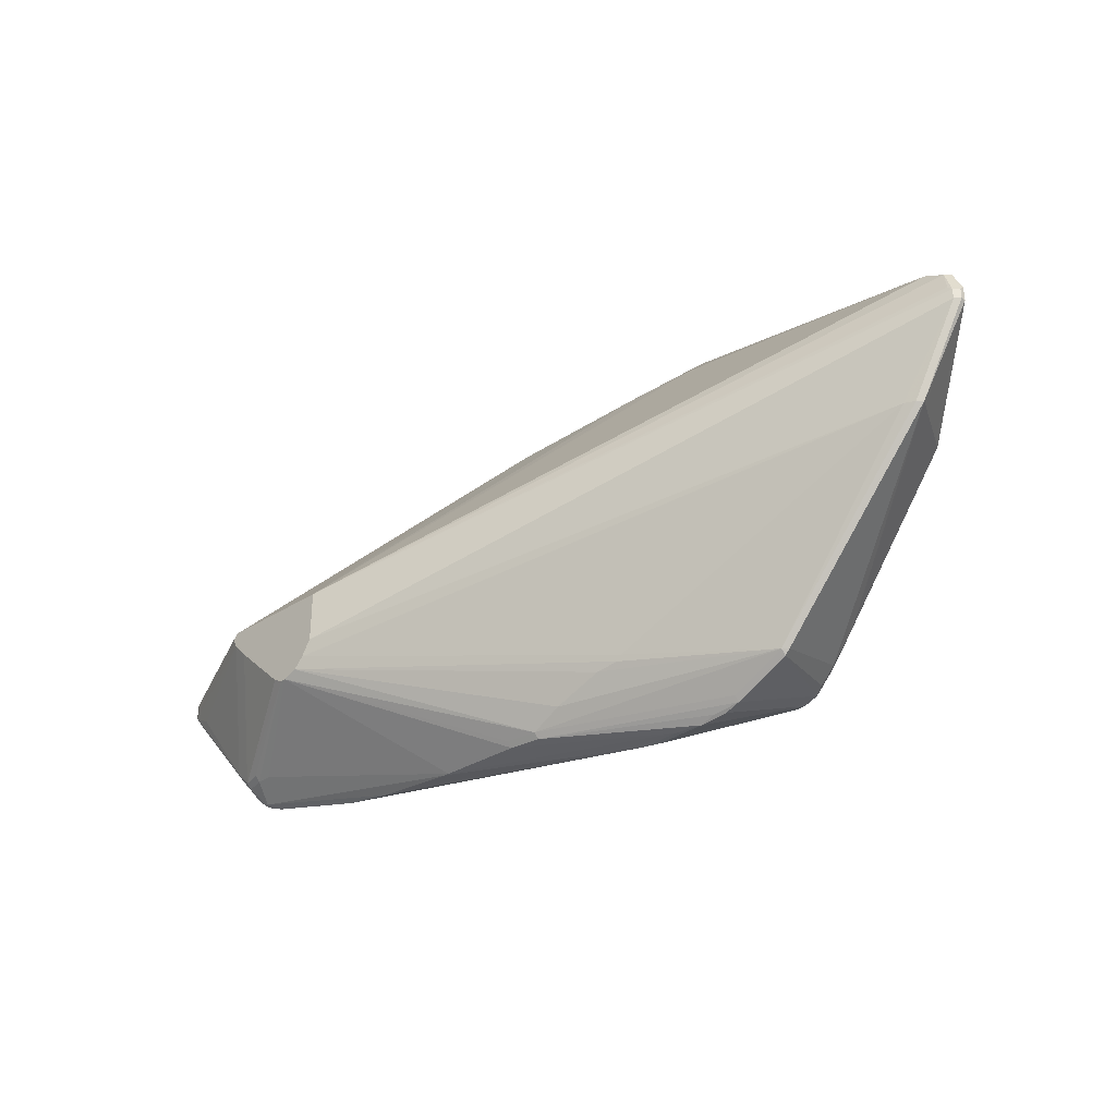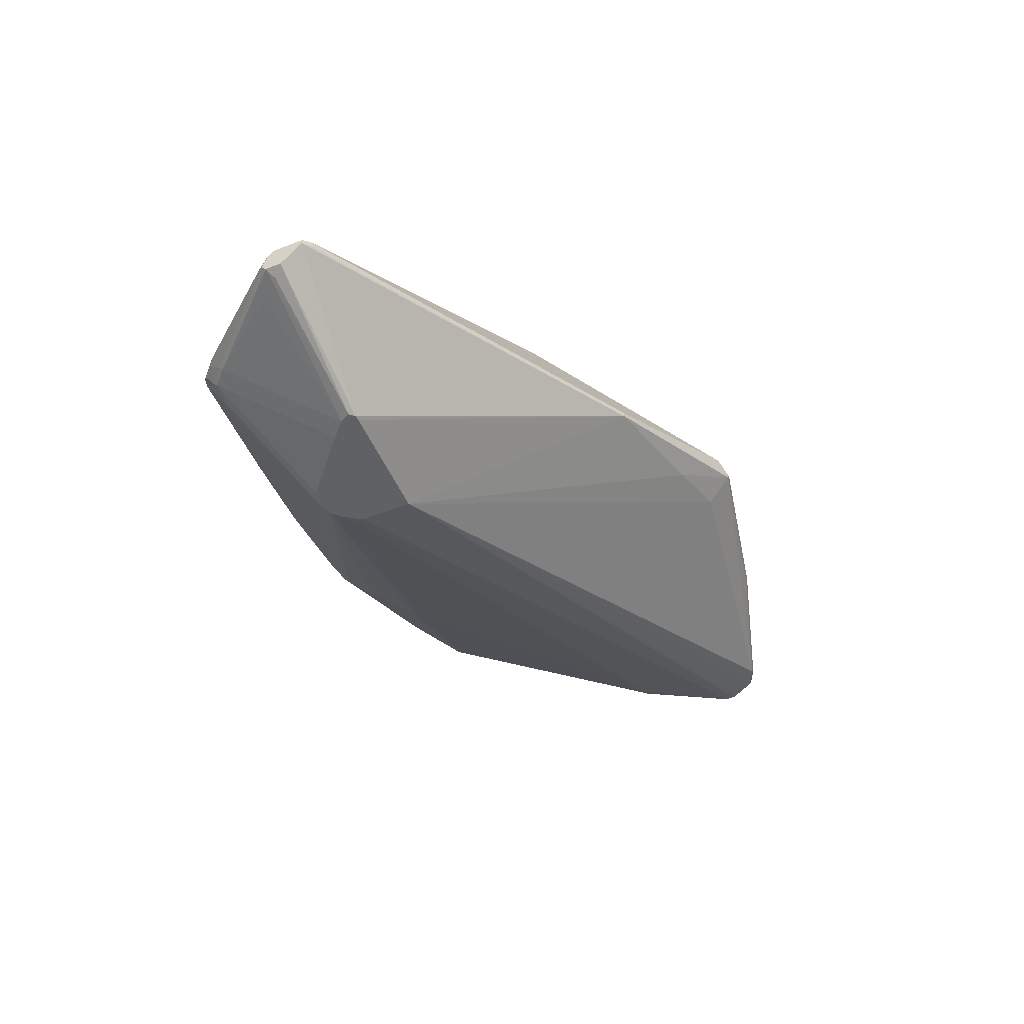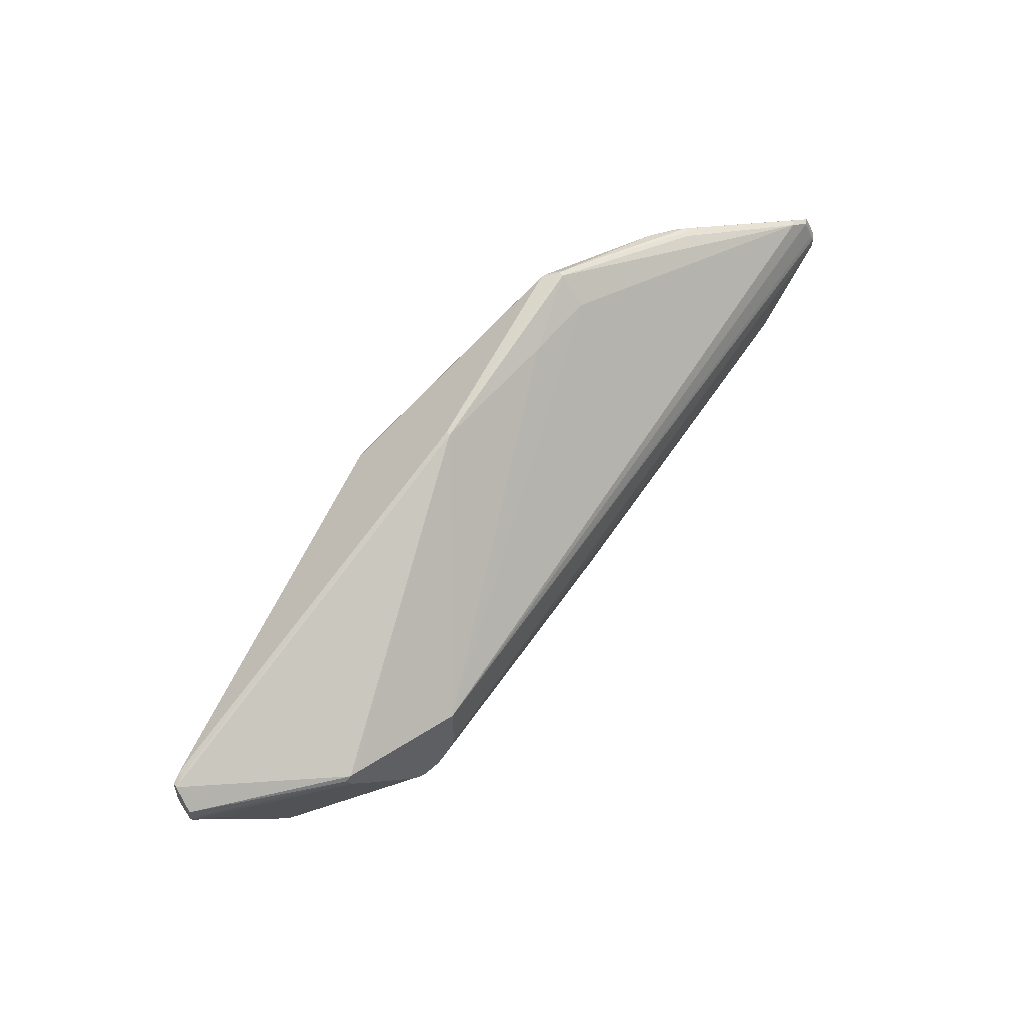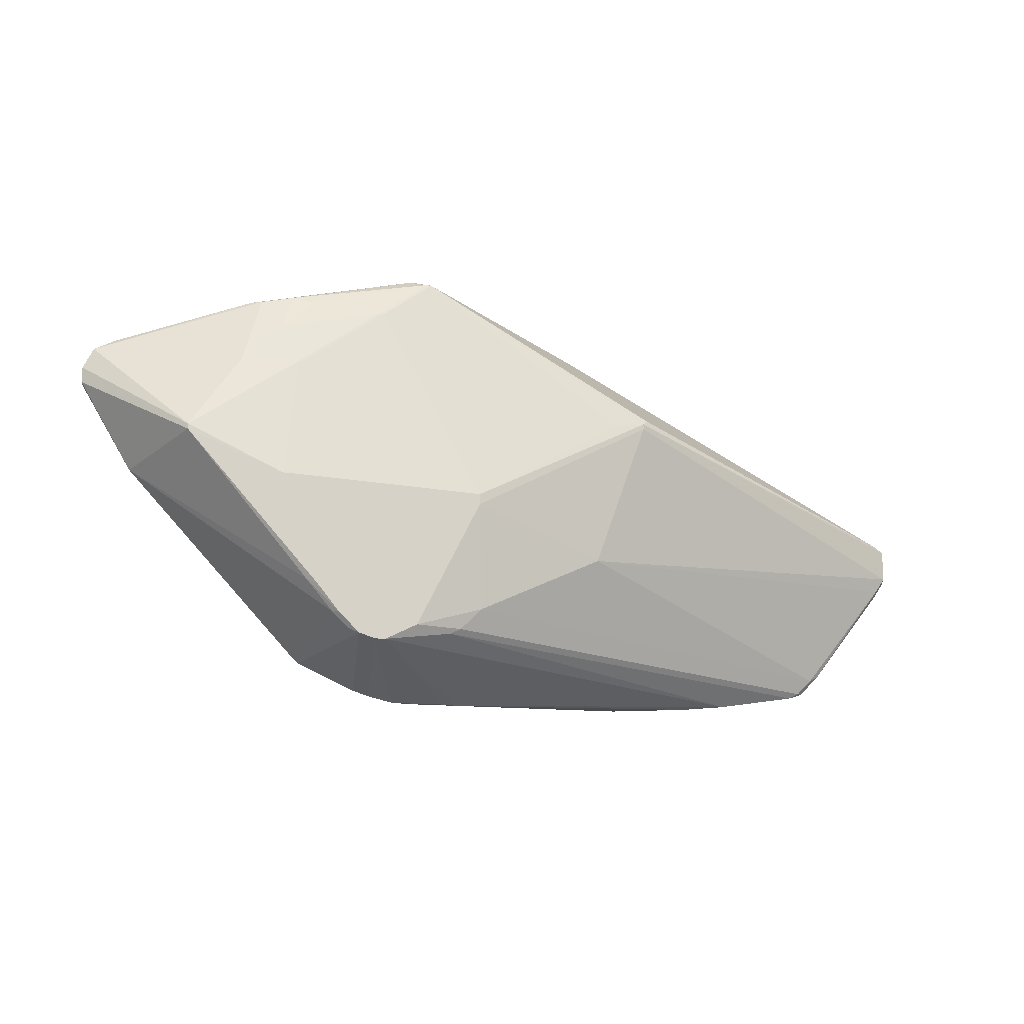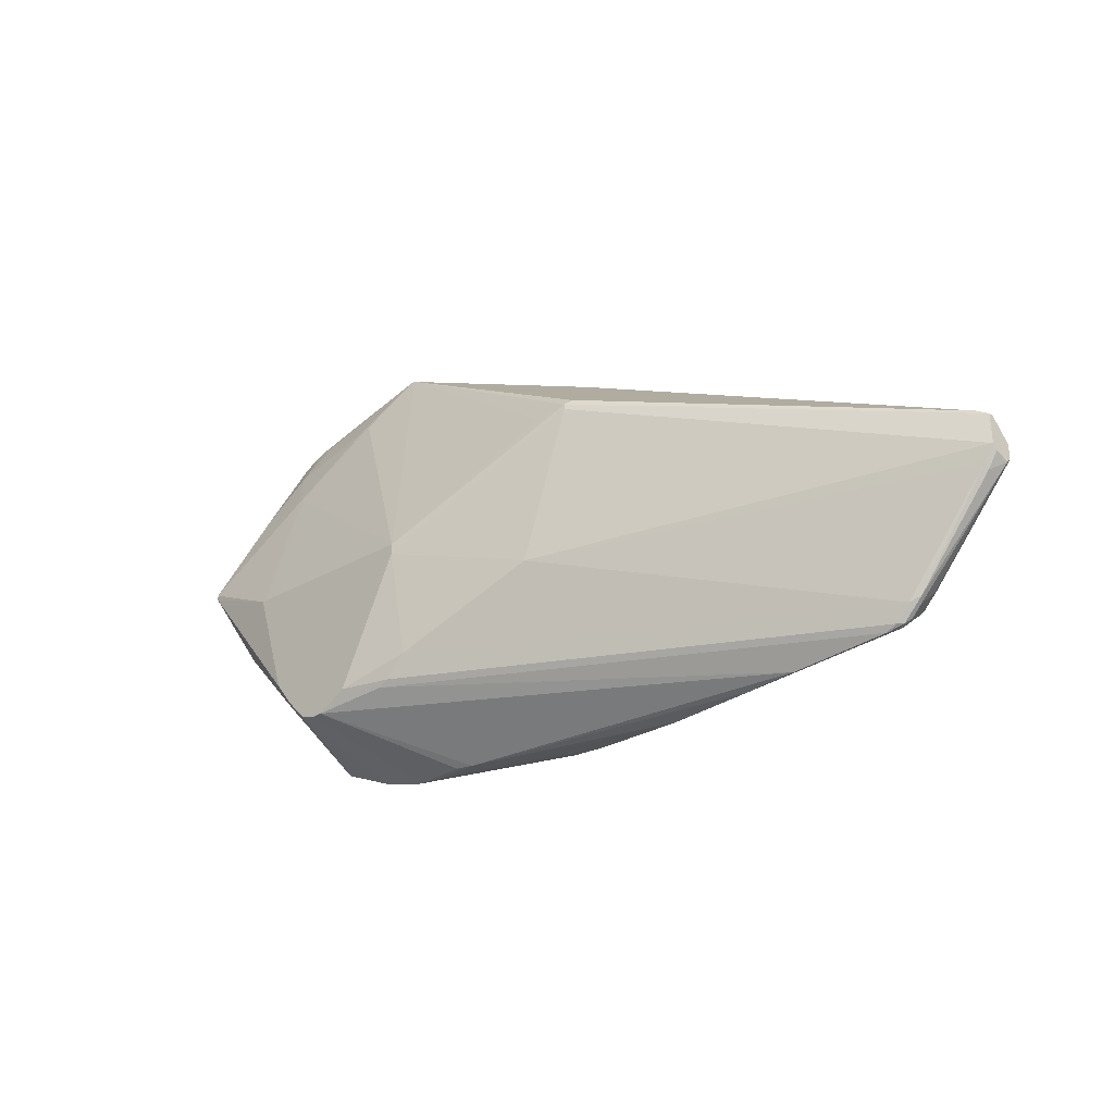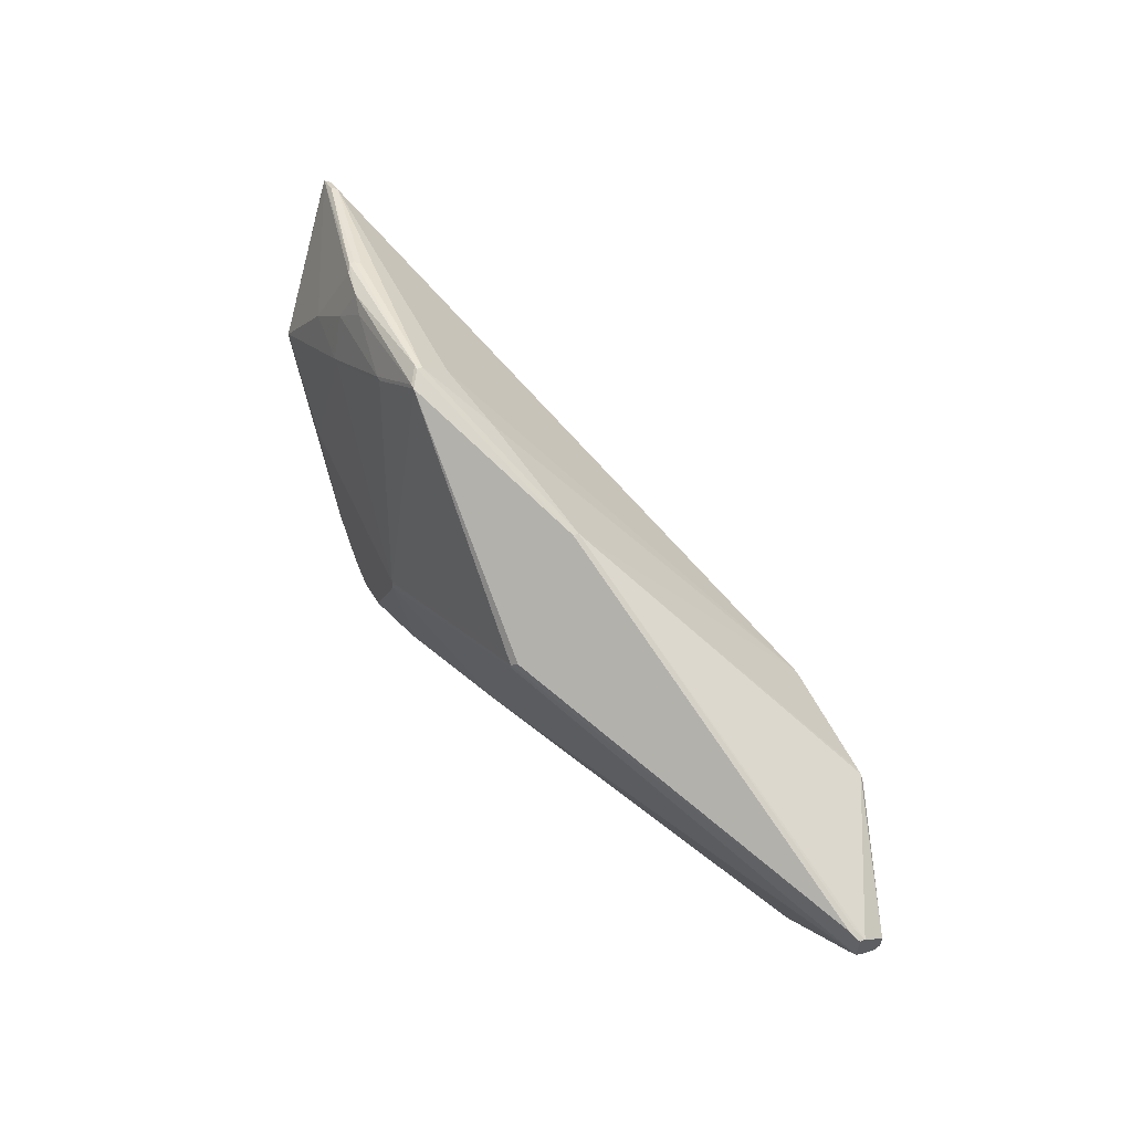
<metadata>
{"format":"obj","ext":"obj","renderer":"f3d","projection":"perspective","resolution":1024,"background":"white","views":[{"elev":-32.0,"azim":-134.8,"up":"+Y"},{"elev":-46.6,"azim":114.3,"up":"+Z"},{"elev":53.7,"azim":144.2,"up":"+Y"},{"elev":-13.8,"azim":-13.2,"up":"+Y"},{"elev":-29.7,"azim":43.8,"up":"+Y"},{"elev":58.3,"azim":64.6,"up":"+Y"}]}
</metadata>
<code>
v 90 3 25
v 75 10 26
v 96 3 24
v 70 12 27
v 84 6 25
v 43 20 60
v 68 0 39
v 77 16 58
v 71 11 27
v 151 37 0
v 177 42 18
v 30 64 55
v 102 28 52
v 161 11 16
v 160 11 18
v 129 3 23
v 71 11 58
v 73 0 40
v 56 9 61
v 44 7 41
v 53 10 61
v 58 1 41
v 130 22 0
v 13 44 39
v 112 2 24
v 157 8 16
v 134 21 0
v 10 44 41
v 0 61 42
v 0 61 41
v 0 64 42
v 49 14 61
v 48 14 60
v 43 8 41
v 112 56 52
v 150 38 0
v 102 74 34
v 39 40 61
v 76 36 61
v 102 74 35
v 32 78 48
v 34 78 49
v 38 40 61
v 76 38 61
v 57 76 53
v 38 72 53
v 64 85 48
v 42 64 56
v 159 9 16
v 179 34 16
v 179 41 17
v 152 11 12
v 147 32 0
v 138 4 22
v 76 0 39
v 157 8 18
v 73 12 58
v 155 7 18
v 113 2 24
v 11 44 40
v 33 78 46
v 32 78 47
v 136 22 0
v 133 21 0
v 126 37 0
v 3 68 41
v 2 68 42
v 55 3 40
v 44 8 40
v 20 49 59
v 64 12 61
v 51 11 60
v 20 48 59
v 55 2 41
v 60 1 40
v 63 0 40
v 177 42 17
v 106 56 53
v 112 57 52
v 67 84 50
v 40 79 50
v 44 78 51
v 179 34 12
v 177 31 16
v 179 35 17
v 177 32 17
v 177 35 11
v 96 2 25
v 90 2 26
v 149 38 0
v 174 31 11
v 162 15 12
v 162 14 13
v 179 33 13
v 155 11 12
v 1 63 40
v 2 64 40
v 126 27 0
v 77 78 39
v 64 80 42
v 65 85 47
v 113 58 51
v 65 85 48
v 7 70 41
v 179 37 12
v 179 41 16
v 128 24 0
v 162 12 17
v 158 8 17
v 159 11 13
v 155 12 11
v 150 35 0
v 1 61 40
v 0 63 41
v 6 70 42
v 45 19 61
v 41 64 56
v 68 84 50
v 58 76 53
v 159 12 12
v 58 9 61
f 23 64 1
f 69 20 34
f 120 53 92
f 37 90 65
f 23 2 9
f 88 3 64
f 5 1 69
f 36 90 37
f 36 106 105
f 57 56 8
f 86 108 84
f 105 50 83
f 107 24 98
f 55 18 7
f 33 6 28
f 115 41 62
f 64 3 1
f 8 56 15
f 64 53 27
f 26 49 109
f 26 16 59
f 76 18 19
f 74 89 75
f 8 15 13
f 81 12 46
f 69 4 9
f 33 28 34
f 96 114 66
f 79 35 51
f 22 21 74
f 120 111 27
f 75 89 76
f 56 17 58
f 13 35 39
f 86 50 85
f 112 10 83
f 67 41 115
f 20 68 74
f 5 2 23
f 23 1 5
f 107 4 24
f 24 4 69
f 43 117 70
f 102 118 79
f 33 32 6
f 7 89 88
f 35 44 39
f 103 40 101
f 19 22 76
f 121 18 55
f 55 54 121
f 71 57 8
f 88 25 7
f 120 93 110
f 58 54 26
f 121 17 71
f 40 118 102
f 24 60 113
f 69 2 5
f 9 2 69
f 37 99 101
f 98 24 113
f 101 100 104
f 113 96 98
f 6 32 116
f 28 6 73
f 1 89 68
f 112 53 10
f 7 25 55
f 64 25 88
f 106 11 51
f 77 11 106
f 41 47 62
f 21 32 72
f 8 39 71
f 13 39 8
f 70 12 67
f 46 82 81
f 70 117 12
f 119 44 118
f 51 35 85
f 85 35 13
f 94 93 83
f 111 110 95
f 10 87 83
f 105 10 36
f 55 25 59
f 65 53 98
f 15 86 13
f 94 108 14
f 49 93 14
f 56 108 15
f 26 54 16
f 109 58 26
f 121 54 17
f 19 18 121
f 74 21 20
f 19 21 22
f 23 4 107
f 9 4 23
f 69 60 24
f 70 29 73
f 26 25 95
f 95 64 27
f 29 30 28
f 31 29 70
f 114 30 31
f 21 38 32
f 33 20 72
f 34 20 33
f 7 18 76
f 79 44 35
f 76 89 7
f 10 53 36
f 37 106 36
f 40 11 37
f 44 38 39
f 102 11 40
f 42 81 41
f 42 41 67
f 116 38 43
f 48 38 44
f 19 38 21
f 117 45 46
f 81 47 41
f 119 48 44
f 103 118 40
f 117 38 48
f 110 93 49
f 85 50 51
f 52 64 95
f 59 25 26
f 90 53 65
f 92 53 112
f 16 54 55
f 109 56 58
f 57 17 56
f 71 17 57
f 17 54 58
f 59 16 55
f 69 28 60
f 34 28 69
f 47 61 62
f 67 114 31
f 27 63 120
f 23 53 64
f 66 104 65
f 67 104 66
f 72 32 33
f 68 89 74
f 69 68 20
f 1 68 69
f 73 43 70
f 39 38 71
f 20 21 72
f 116 43 73
f 75 22 74
f 76 22 75
f 37 77 106
f 101 40 37
f 79 118 78
f 37 11 77
f 81 80 47
f 82 80 81
f 31 70 67
f 66 114 67
f 46 45 82
f 78 44 79
f 83 50 94
f 94 50 84
f 84 50 86
f 13 86 85
f 109 108 56
f 15 108 86
f 105 87 10
f 83 87 105
f 52 25 64
f 95 25 52
f 89 3 88
f 1 3 89
f 27 53 63
f 63 53 120
f 36 53 90
f 92 91 83
f 14 93 94
f 27 111 95
f 113 30 96
f 73 29 28
f 66 97 96
f 98 96 65
f 115 104 67
f 101 61 47
f 65 99 37
f 99 100 101
f 118 44 78
f 73 6 116
f 79 11 102
f 51 11 79
f 42 12 81
f 67 12 42
f 101 47 103
f 104 61 101
f 106 50 105
f 51 50 106
f 107 53 23
f 98 53 107
f 49 108 109
f 120 110 111
f 112 91 92
f 83 91 112
f 60 30 113
f 28 30 60
f 96 30 114
f 31 30 29
f 65 97 66
f 96 97 65
f 115 61 104
f 62 61 115
f 65 100 99
f 104 100 65
f 32 38 116
f 43 38 117
f 103 80 118
f 47 80 103
f 14 108 49
f 84 108 94
f 82 45 80
f 12 117 46
f 26 110 49
f 95 110 26
f 118 45 119
f 80 45 118
f 92 93 120
f 83 93 92
f 45 48 119
f 117 48 45
f 121 38 19
f 71 38 121

</code>
